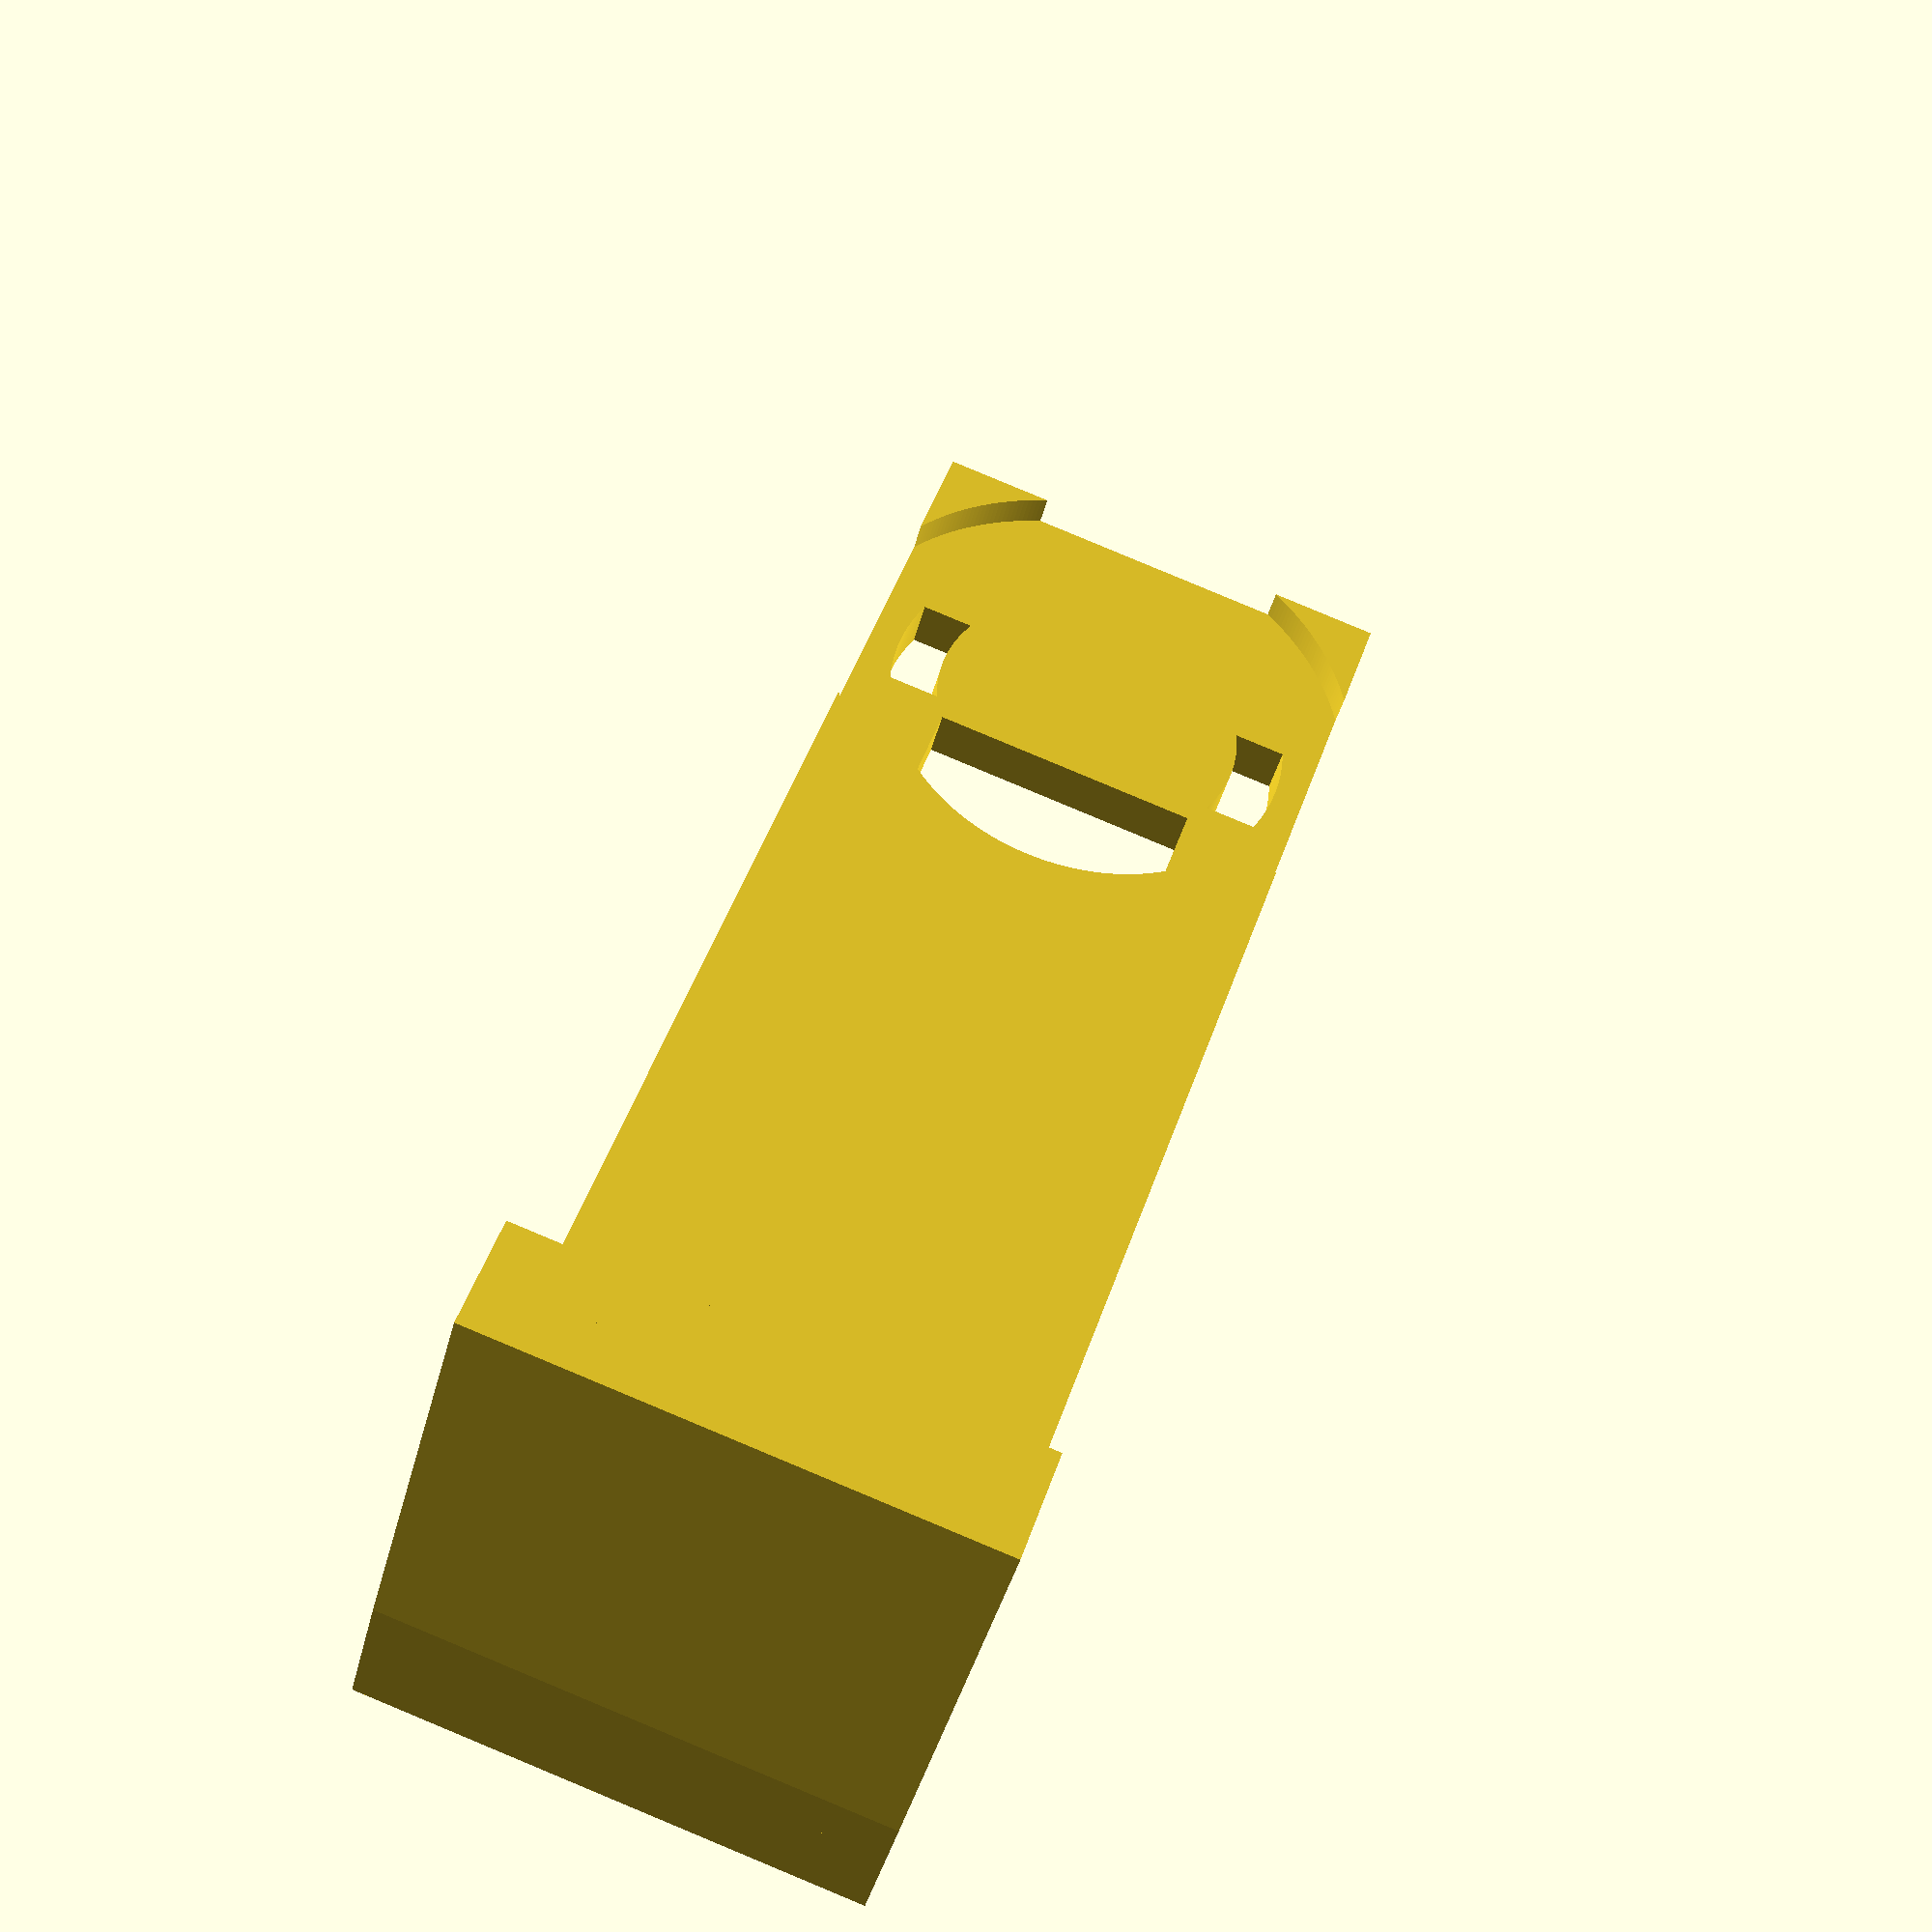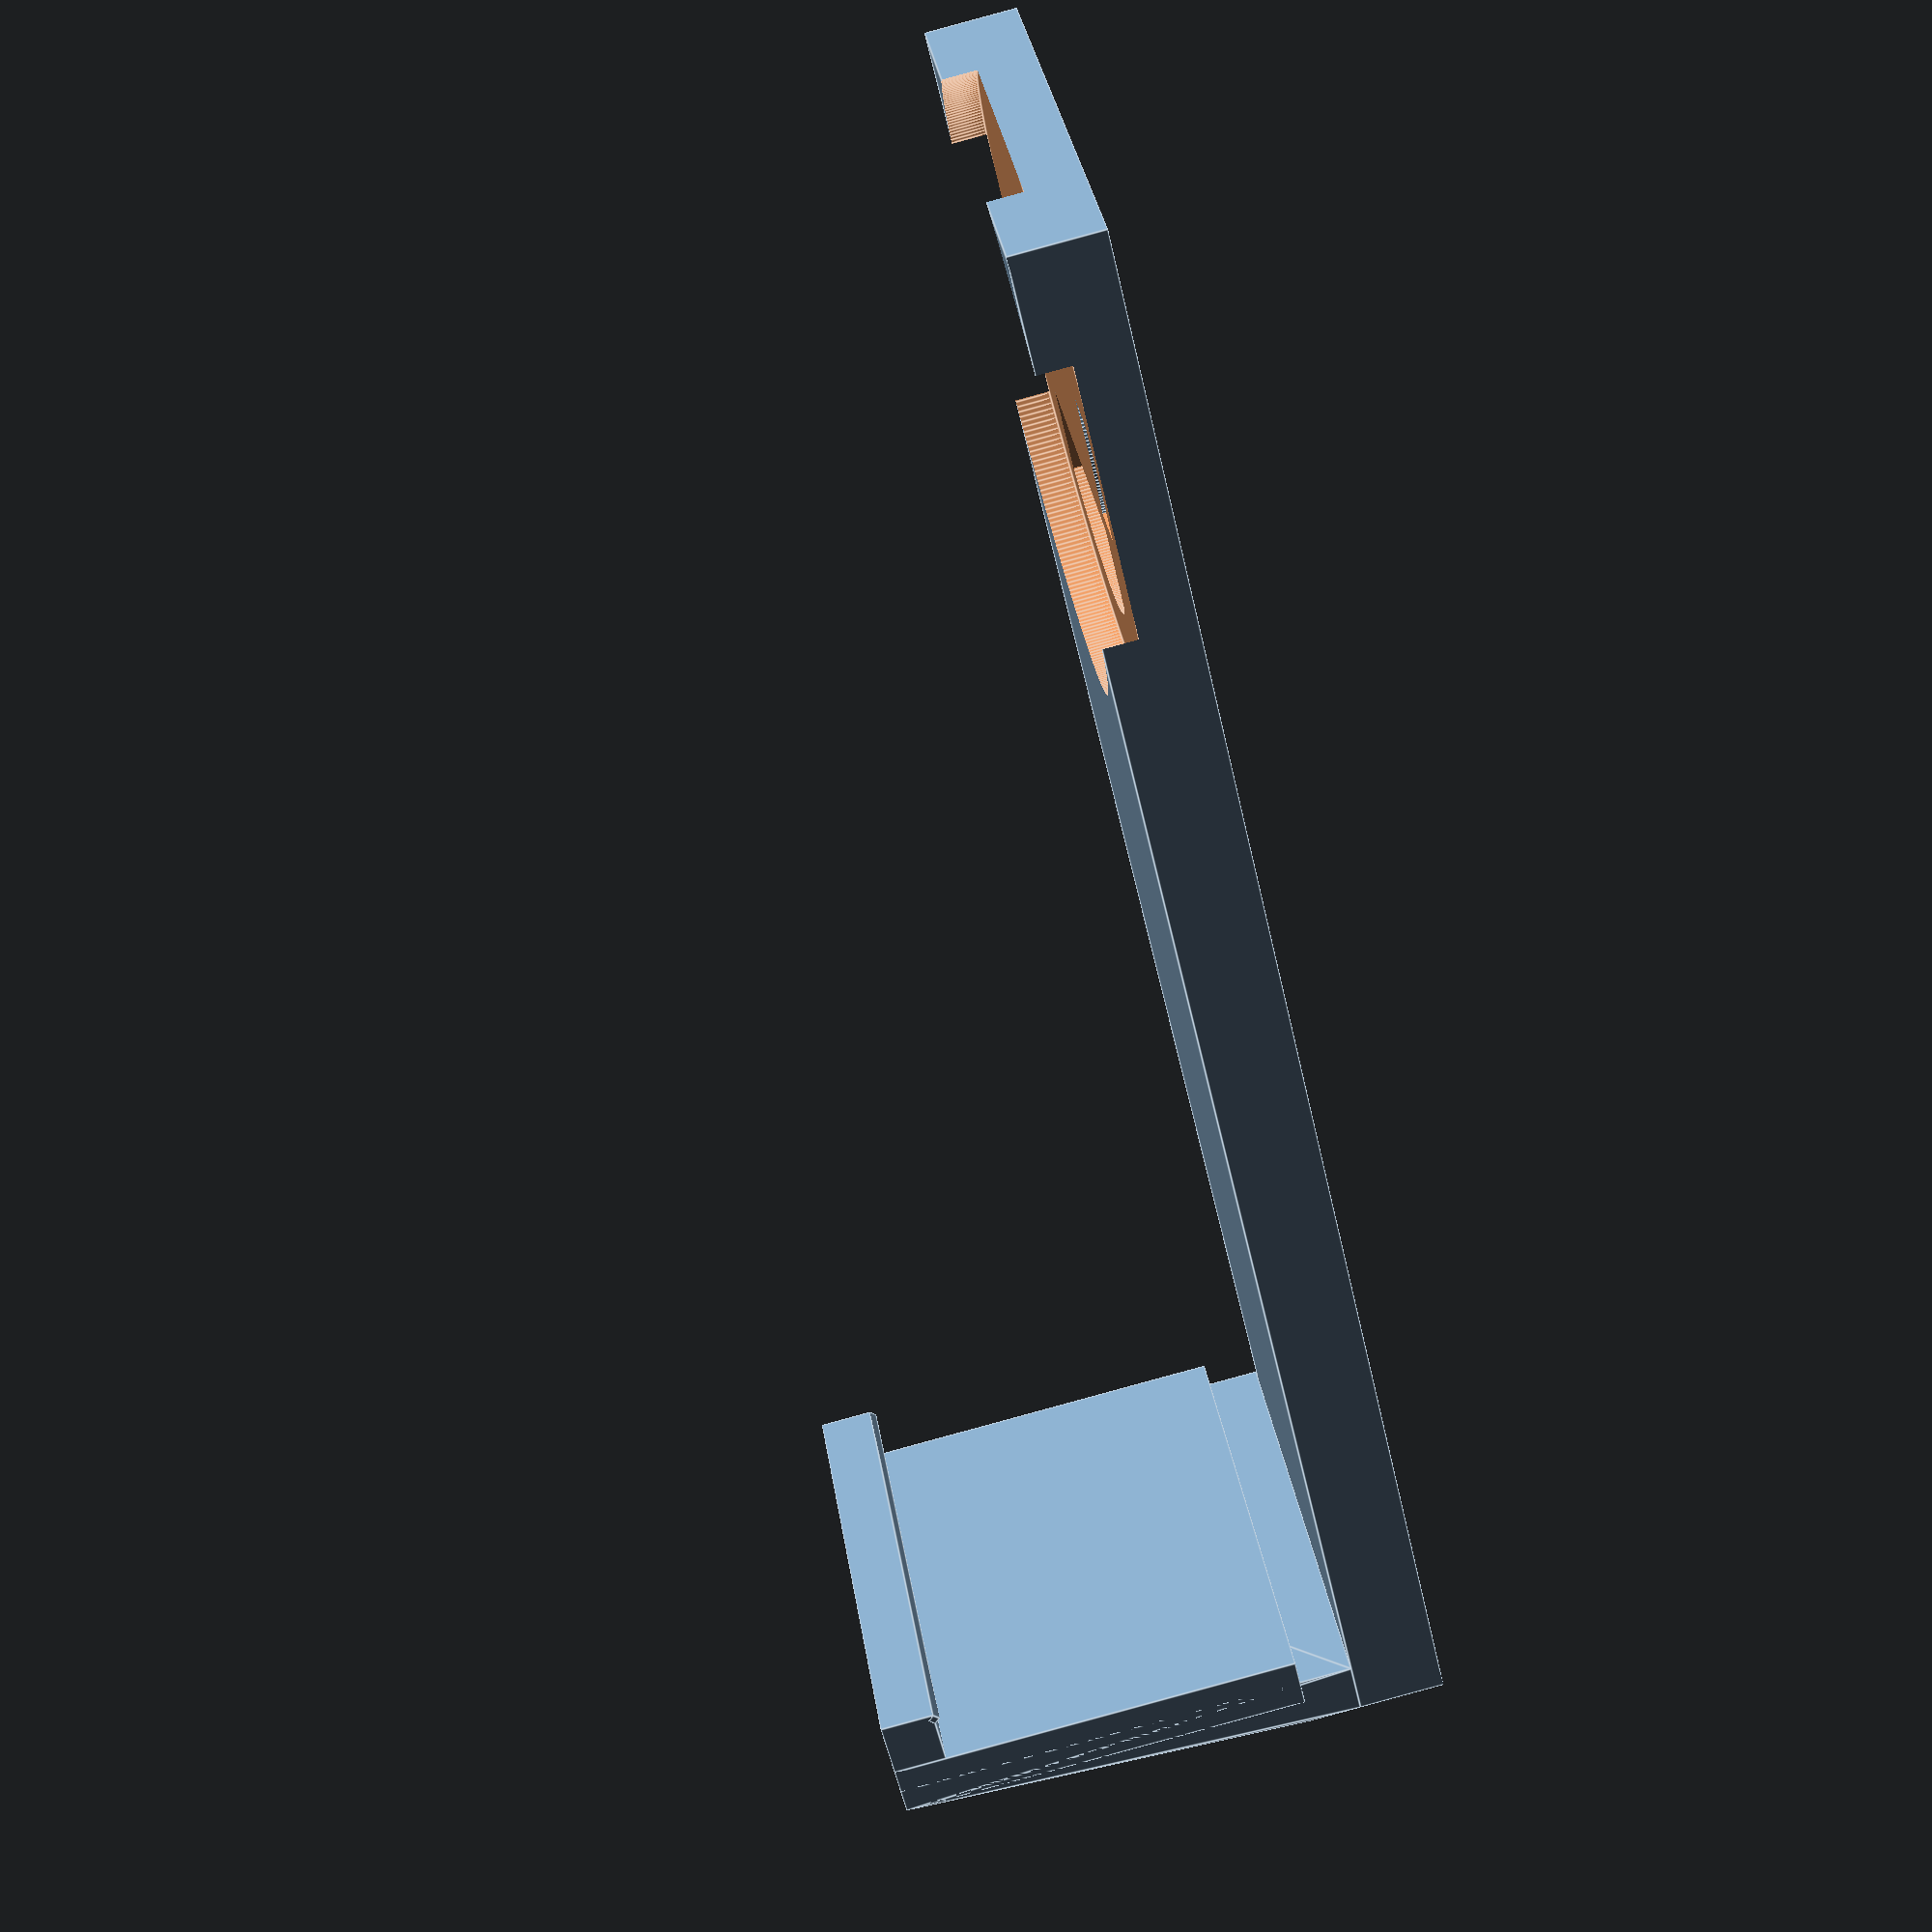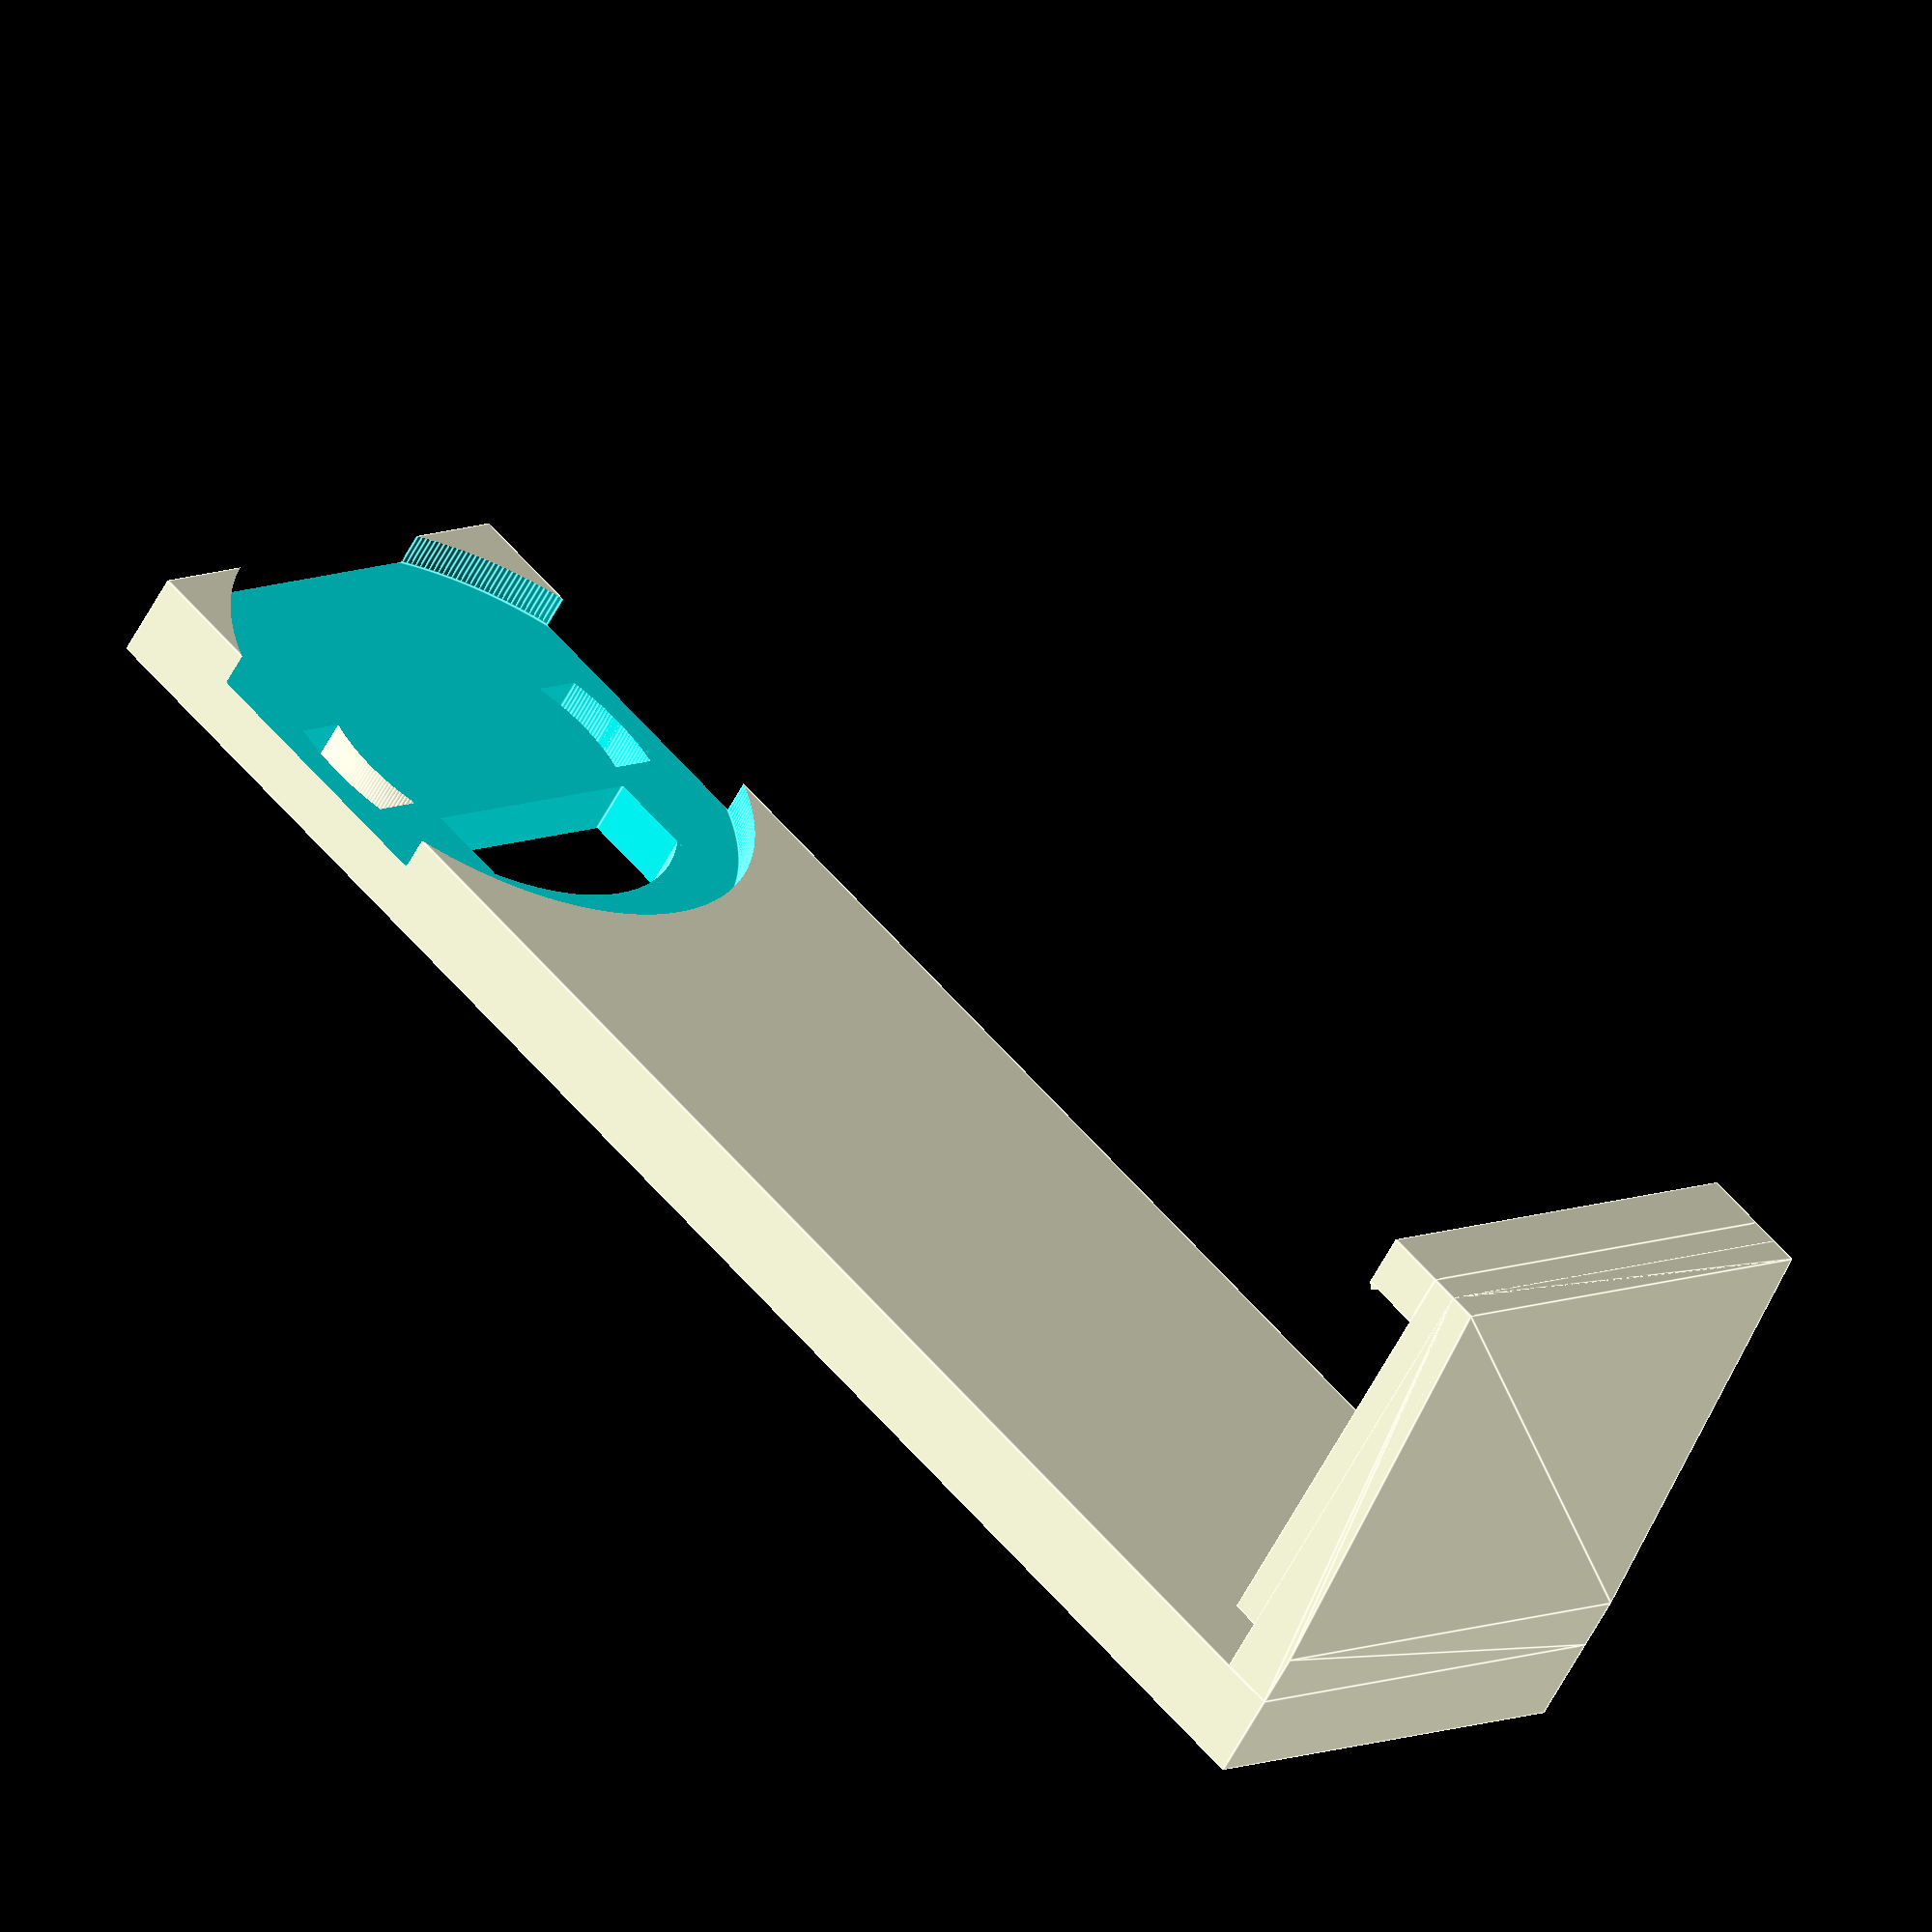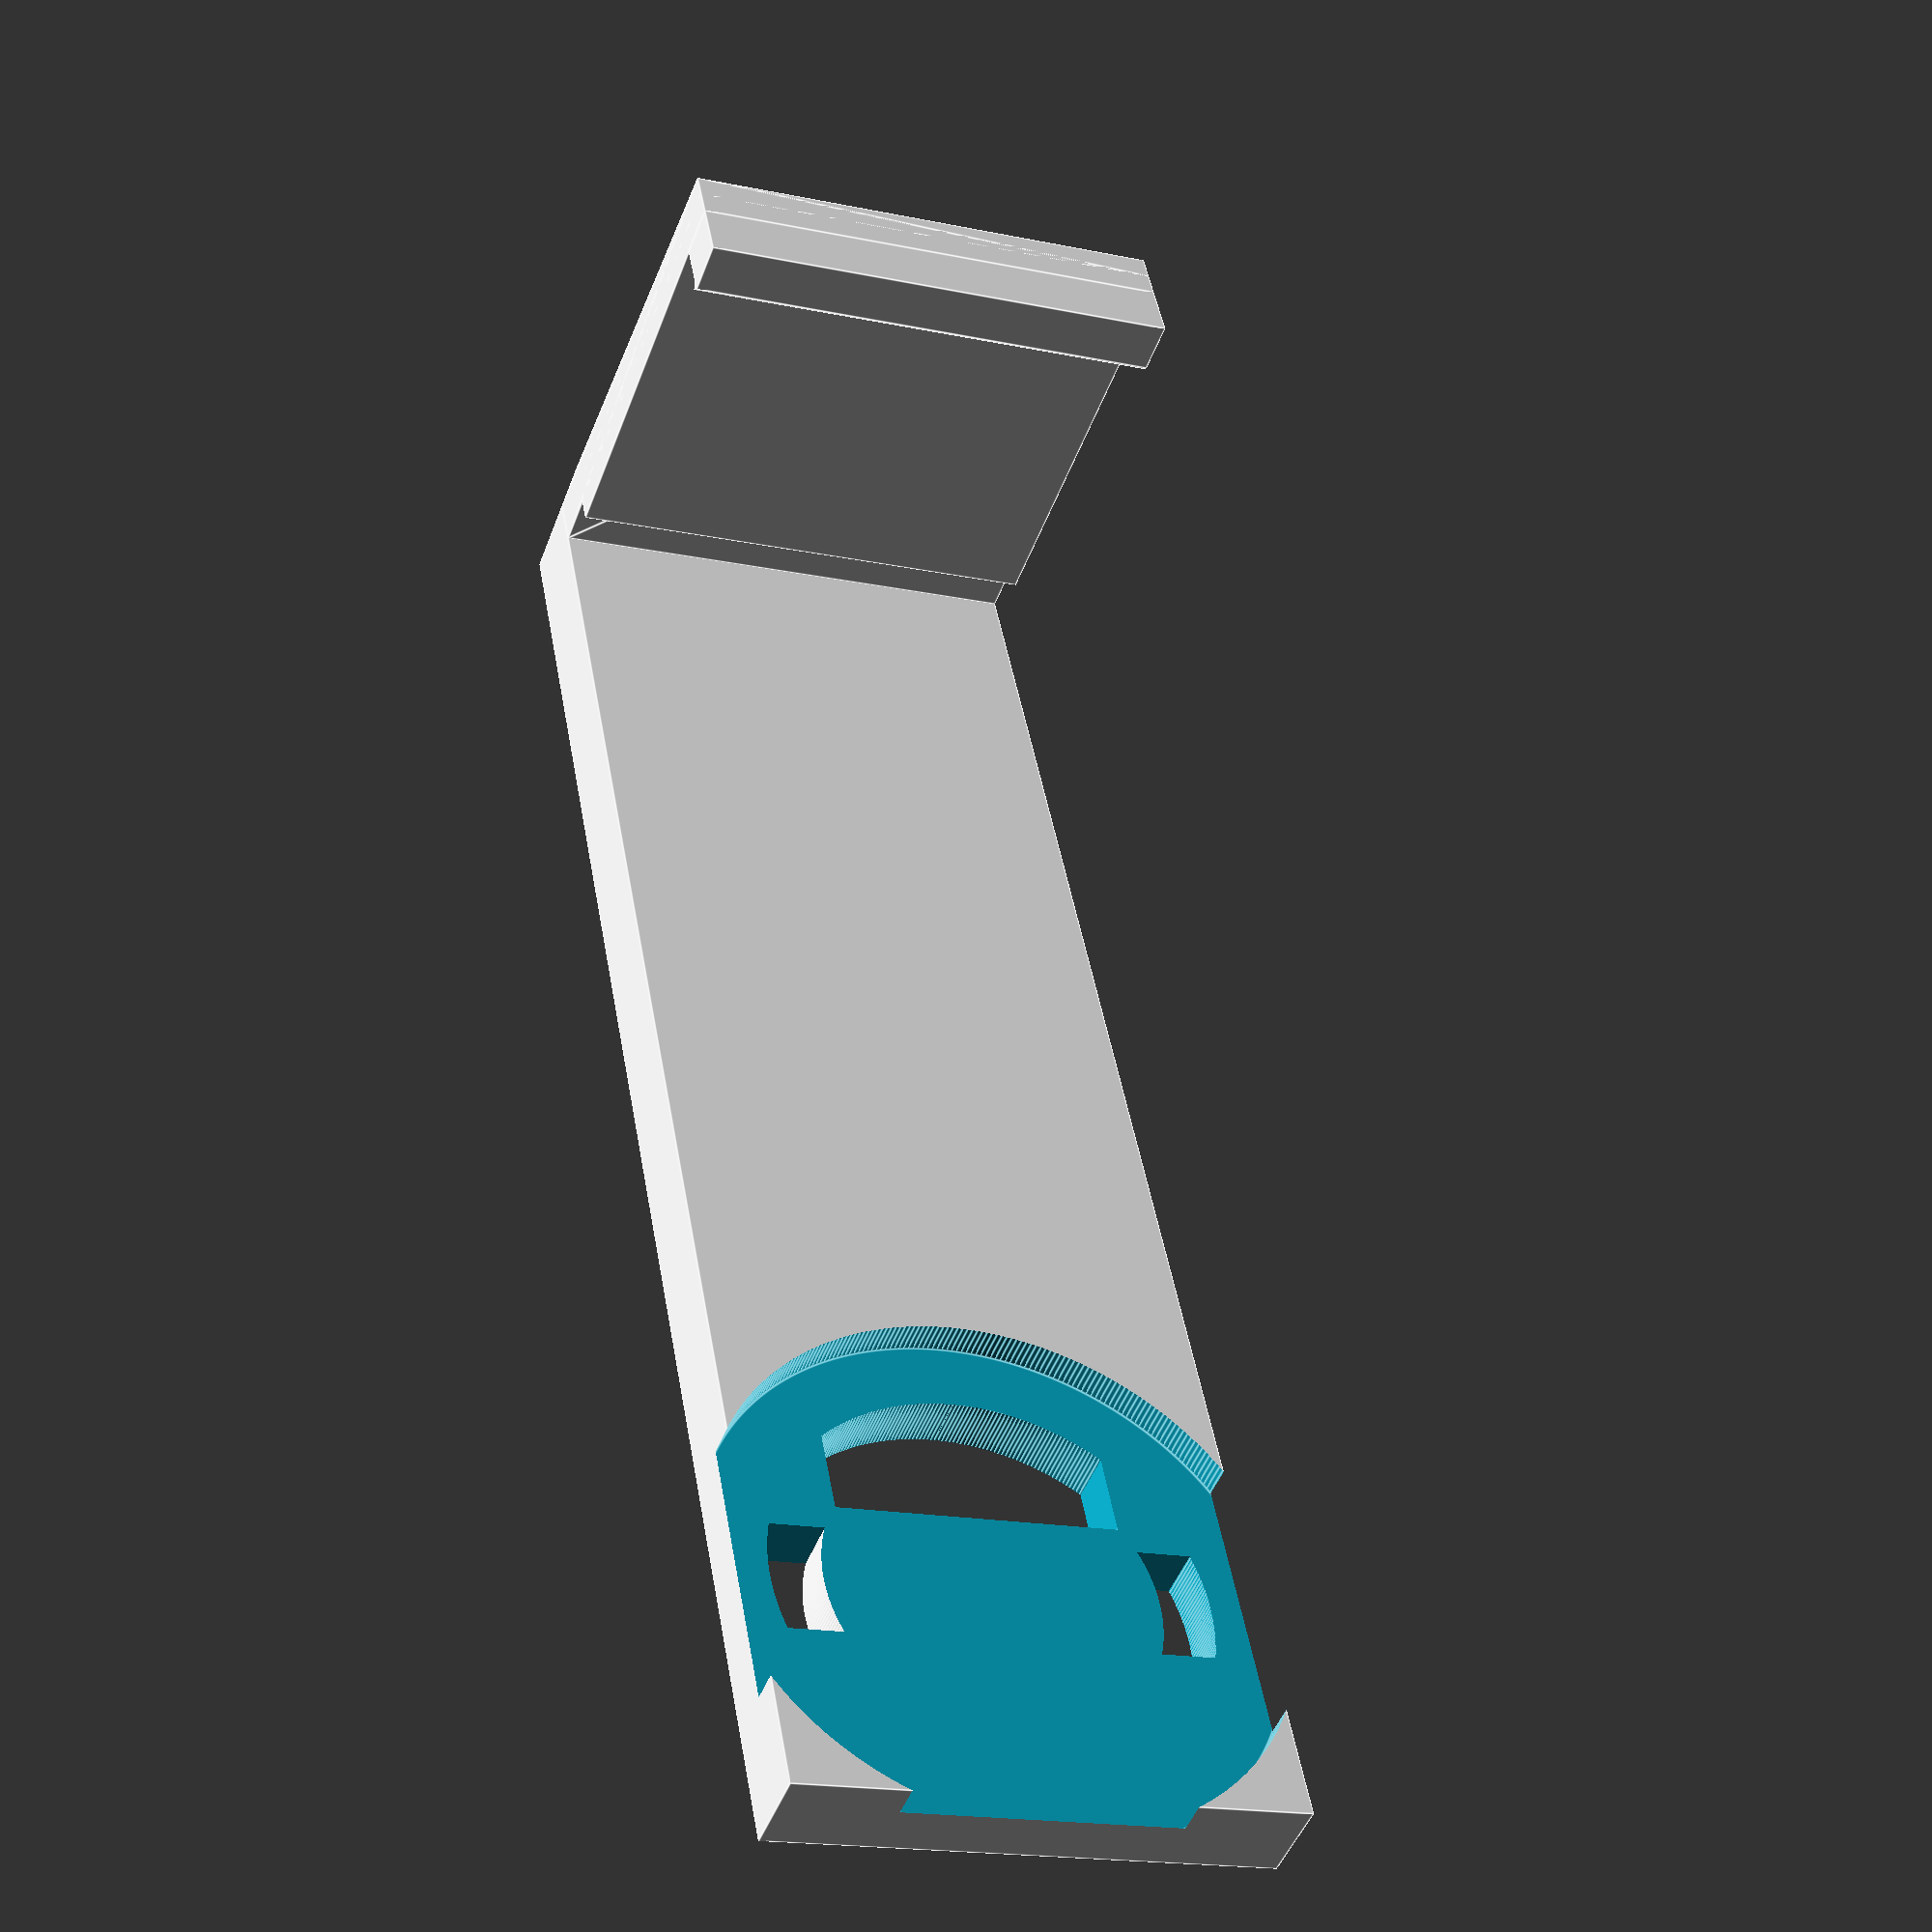
<openscad>
//Spool holder holder for the UM3.

//Measurements.
total_width = 49.8;
plate_width = 6;
lip_height = 3.2;
gaps_radius = 52 / 2;
gaps_hor_height = 14;
gaps_hor_width = 6;
gaps_ver_height = 16;
gaps_ver_width = 34;
clips_gap = 4;
clips_extend = 8;
thickness = 6.5;

//Settings.
lip_size = 1;
print_play = 0.2;
width = 60;
backplate_height = 200;
$fs = 0.4;
$fa = 1;

//Top side.
translate([plate_width + print_play * 2, -thickness, 0]) {
	cube([total_width - plate_width + thickness, thickness, width]);
}
translate([0, -lip_height - thickness, 0]) {
	hull() {
		cube([plate_width + print_play * 2, thickness, width]);
		translate([0, lip_height, 0]) {
			cube([total_width + print_play * 2 + thickness, thickness - lip_height, width]);
		}
	}
}
//Lip to prevent sliding.
translate([total_width + print_play * 2, 0, 0]) {
	cube([thickness, plate_width + lip_size * sqrt(2) - print_play, width]);
	translate([0, plate_width - print_play, 0]) {
		rotate([0, 0, 45]) {
			cube([lip_size, lip_size, width]);
		}
	}
}

//Backplate.
translate([-thickness - clips_gap, -lip_height - thickness, 0]) {
	difference() {
		cube([thickness + clips_gap, backplate_height, width]);
		translate([thickness, backplate_height - width / 2, width / 2]) {
			rotate([0, 90, 0]) {
				cylinder(r=gaps_radius + clips_extend + print_play, h=clips_gap + 1);
			}
		}
		translate([-1, backplate_height - width / 2, width / 2]) {
			rotate([0, 90, 0]) {
				intersection() {
					difference() {
						cylinder(r=gaps_radius + print_play, h=thickness + 2);
						cylinder(r=gaps_radius - gaps_hor_width, h=thickness + 2);
					}
					translate([-gaps_radius - print_play, -gaps_hor_height / 2, 0]) {
						cube([(gaps_radius + print_play) * 2, gaps_hor_height, thickness + 2]);
					}
				}
				intersection() {
					cylinder(r=gaps_radius + print_play, h=thickness + 2);
					translate([-gaps_ver_width / 2, -gaps_radius - print_play, 0]) {
						cube([gaps_ver_width, gaps_ver_height + print_play, thickness + 2]);
					}
				}
			}
		}
	}
}
</openscad>
<views>
elev=274.9 azim=234.0 roll=112.6 proj=p view=wireframe
elev=147.5 azim=192.9 roll=8.2 proj=p view=edges
elev=171.9 azim=125.8 roll=141.6 proj=o view=edges
elev=197.7 azim=27.0 roll=292.4 proj=p view=edges
</views>
